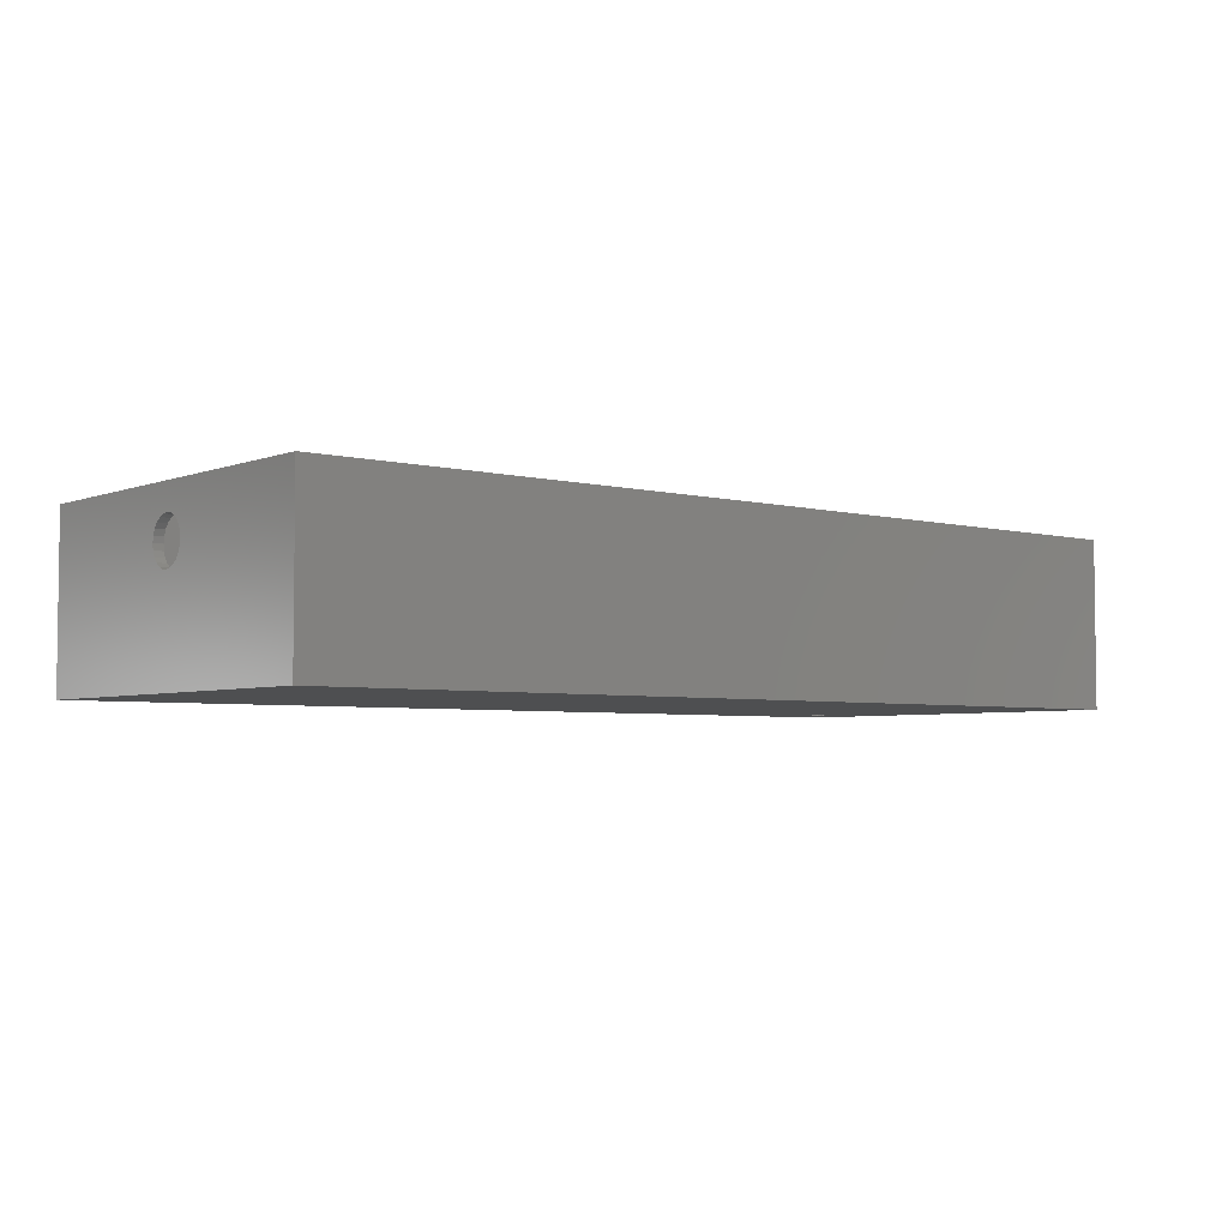
<metadata>
{"format":"stl","ext":"stl","renderer":"f3d","projection":"perspective","resolution":1024,"background":"white","views":[{"elev":-4.3,"azim":140.5,"up":"+Z"}]}
</metadata>
<code>
# stl→obj: 416 verts, 860 faces
v 177.7 81 2.197
v 177.7 1.234e-14 37.2
v 177.7 1.234e-14 2.197
v 177.7 38.13 23.08
v 177.7 37.14 23.84
v 177.7 36.39 24.82
v 177.7 35.91 25.97
v 177.7 35.75 27.2
v 177.7 39.27 22.61
v 177.7 40.5 22.45
v 177.7 41.73 22.61
v 177.7 42.88 23.08
v 177.7 43.86 23.84
v 177.7 44.61 24.82
v 177.7 45.09 25.97
v 177.7 45.25 27.2
v 177.7 40.5 31.95
v 177.7 81 37.2
v 177.7 39.27 31.78
v 177.7 38.13 31.31
v 177.7 37.14 30.56
v 177.7 36.39 29.57
v 177.7 35.91 28.43
v 177.7 41.73 31.78
v 177.7 42.88 31.31
v 177.7 43.86 30.56
v 177.7 44.61 29.57
v 177.7 45.09 28.43
v 175.7 79 4.197
v 175.7 2 37.2
v 175.7 2 4.197
v 175.7 38.13 23.08
v 175.7 37.14 23.84
v 175.7 36.39 24.82
v 175.7 35.91 25.97
v 175.7 35.75 27.2
v 175.7 39.27 22.61
v 175.7 40.5 22.45
v 175.7 41.73 22.61
v 175.7 42.88 23.08
v 175.7 43.86 23.84
v 175.7 44.61 24.82
v 175.7 45.09 25.97
v 175.7 45.25 27.2
v 175.7 39.27 31.78
v 175.7 79 37.2
v 175.7 38.13 31.31
v 175.7 37.14 30.56
v 175.7 36.39 29.57
v 175.7 35.91 28.43
v 175.7 40.5 31.95
v 175.7 41.73 31.78
v 175.7 42.88 31.31
v 175.7 43.86 30.56
v 175.7 44.61 29.57
v 175.7 45.09 28.43
v -12.29 1.234e-14 2.197
v -12.29 1.234e-14 37.2
v -10.29 48.75 37.2
v -12.29 81 37.2
v -12.29 48.75 37.2
v -10.29 79 37.2
v -10.29 2 37.2
v -12.29 12.5 37.2
v -10.29 12.5 37.2
v -10.29 79 4.197
v 144.1 66.84 2.197
v 144.1 13.69 2.197
v 144.1 67.25 2.197
v 144.1 14.1 2.197
v 144.2 14.5 2.197
v 144.2 66.44 2.197
v 144.4 14.86 2.197
v 144.5 66.09 2.197
v 144.7 15.15 2.197
v 144.8 65.82 2.197
v 145.1 15.34 2.197
v 145.1 65.63 2.197
v 145.5 15.44 2.197
v 145.6 65.55 2.197
v 145.9 15.43 2.197
v 146 65.58 2.197
v 146.3 15.31 2.197
v 146.4 65.72 2.197
v 146.7 15.09 2.197
v 146.7 65.95 2.197
v 147 14.79 2.197
v 147 66.26 2.197
v 147.2 14.42 2.197
v 147.2 66.64 2.197
v 147.3 14.01 2.197
v 147.3 67.05 2.197
v -12.29 81 2.197
v -0.5062 67.48 2.197
v -0.3682 67.87 2.197
v -0.1328 68.22 2.197
v 0.1839 68.49 2.197
v 0.5602 68.67 2.197
v 0.9707 68.75 2.197
v -0.5375 67.06 2.197
v -0.5395 13.85 2.197
v 1.387 68.72 2.197
v 1.781 68.58 2.197
v 2.126 68.34 2.197
v 2.399 68.03 2.197
v 2.58 67.65 2.197
v 2.658 67.24 2.197
v 145 68.58 2.197
v 2.659 13.76 2.197
v 144.6 68.35 2.197
v 144.3 68.04 2.197
v 144.1 67.66 2.197
v 145.3 68.72 2.197
v 145.8 68.75 2.197
v 146.2 68.67 2.197
v 146.5 68.48 2.197
v 146.9 68.21 2.197
v 147.1 67.86 2.197
v 147.2 67.46 2.197
v 1.02 12.21 2.197
v 0.607 12.27 2.197
v 0.2252 12.44 2.197
v -0.0996 12.7 2.197
v -0.3454 13.04 2.197
v -0.4955 13.43 2.197
v 1.435 12.25 2.197
v 1.825 12.4 2.197
v 2.162 12.65 2.197
v 2.425 12.97 2.197
v 2.595 13.35 2.197
v 145 12.39 2.197
v 144.7 12.61 2.197
v 144.4 12.91 2.197
v 144.2 13.28 2.197
v 145.4 12.27 2.197
v 145.8 12.26 2.197
v 146.2 12.36 2.197
v 146.6 12.55 2.197
v 146.9 12.84 2.197
v 147.1 13.2 2.197
v 147.2 13.6 2.197
v -0.4745 14.26 2.197
v -0.4599 66.65 2.197
v -0.305 14.64 2.197
v -0.2788 66.27 2.197
v -0.04242 14.96 2.197
v -0.006431 65.96 2.197
v 0.2953 15.21 2.197
v 0.3386 65.72 2.197
v 0.6851 15.36 2.197
v 0.7328 65.58 2.197
v 1.1 15.4 2.197
v 1.149 65.55 2.197
v 1.513 15.34 2.197
v 1.56 65.63 2.197
v 1.895 15.17 2.197
v 1.936 65.81 2.197
v 2.22 14.91 2.197
v 2.253 66.08 2.197
v 2.465 14.57 2.197
v 2.488 66.43 2.197
v 2.615 14.18 2.197
v 2.626 66.82 2.197
v -10.29 16.5 37.2
v -10.29 18.3 22.14
v -10.29 44.75 37.2
v -10.29 17.95 21.91
v -10.29 17.68 21.6
v -10.29 17.49 21.22
v -10.29 17.4 20.81
v -10.29 18.7 22.27
v -10.29 19.12 22.29
v -10.29 19.53 22.21
v -10.29 19.9 22.02
v -10.29 20.21 21.74
v -10.29 20.44 21.39
v -10.29 20.57 21
v -10.29 20.6 20.58
v -10.29 37.71 29.65
v -10.29 37.51 29.28
v -10.29 37.41 28.87
v -10.29 38 29.95
v -10.29 38.36 30.16
v -10.29 38.76 30.28
v -10.29 39.18 30.29
v -10.29 39.58 30.19
v -10.29 39.95 29.98
v -10.29 40.25 29.7
v -10.29 40.47 29.34
v -10.29 40.58 28.94
v -10.29 40.59 28.52
v -10.29 44.75 34.2
v -10.29 2 4.197
v -10.29 17.79 19.65
v -10.29 18.1 19.37
v -10.29 18.47 19.19
v -10.29 17.56 20
v -10.29 12.5 34.2
v -10.29 17.43 20.4
v -10.29 16.5 34.2
v -10.29 18.88 19.1
v -10.29 19.3 19.13
v -10.29 19.7 19.26
v -10.29 20.05 19.49
v -10.29 20.32 19.8
v -10.29 20.51 20.17
v -10.29 38.05 27.41
v -10.29 37.75 27.7
v -10.29 37.53 28.06
v -10.29 37.42 28.46
v -10.29 38.42 27.21
v -10.29 38.82 27.11
v -10.29 39.24 27.11
v -10.29 39.64 27.23
v -10.29 40 27.45
v -10.29 40.29 27.75
v -10.29 40.49 28.11
v -10.29 58.09 19.38
v -10.29 57.78 19.66
v -10.29 57.56 20.01
v -10.29 48.75 34.2
v -10.29 57.43 20.41
v -10.29 57.41 20.82
v -10.29 58.46 19.19
v -10.29 58.87 19.1
v -10.29 59.29 19.12
v -10.29 59.69 19.25
v -10.29 60.04 19.48
v -10.29 60.32 19.79
v -10.29 60.51 20.16
v -10.29 60.59 20.57
v -10.29 57.96 21.91
v -10.29 57.68 21.6
v -10.29 57.49 21.23
v -10.29 58.31 22.14
v -10.29 58.71 22.27
v -10.29 59.13 22.29
v -10.29 59.54 22.2
v -10.29 59.91 22.01
v -10.29 60.22 21.73
v -10.29 60.44 21.38
v -10.29 60.57 20.99
v -12.29 44.75 37.2
v -12.29 16.5 34.2
v -12.29 16.5 37.2
v -12.29 18.3 22.14
v -12.29 17.95 21.91
v -12.29 17.68 21.6
v -12.29 17.49 21.22
v -12.29 17.4 20.81
v -12.29 18.7 22.27
v -12.29 19.12 22.29
v -12.29 19.53 22.21
v -12.29 19.9 22.02
v -12.29 20.21 21.74
v -12.29 20.44 21.39
v -12.29 20.57 21
v -12.29 20.6 20.58
v -12.29 37.71 29.65
v -12.29 37.51 29.28
v -12.29 37.41 28.87
v -12.29 38 29.95
v -12.29 38.36 30.16
v -12.29 38.76 30.28
v -12.29 39.18 30.29
v -12.29 39.58 30.19
v -12.29 39.95 29.98
v -12.29 40.25 29.7
v -12.29 40.47 29.34
v -12.29 40.58 28.94
v -12.29 40.59 28.52
v -12.29 48.75 34.2
v -12.29 57.96 21.91
v -12.29 57.68 21.6
v -12.29 57.49 21.23
v -12.29 57.41 20.82
v -12.29 58.31 22.14
v -12.29 58.71 22.27
v -12.29 59.13 22.29
v -12.29 59.54 22.2
v -12.29 59.91 22.01
v -12.29 60.22 21.73
v -12.29 60.44 21.38
v -12.29 60.57 20.99
v -12.29 60.59 20.57
v -12.29 12.5 34.2
v -12.29 17.56 20
v -12.29 17.79 19.65
v -12.29 18.1 19.37
v -12.29 18.47 19.19
v -12.29 17.43 20.4
v -12.29 18.88 19.1
v -12.29 19.3 19.13
v -12.29 19.7 19.26
v -12.29 20.05 19.49
v -12.29 20.32 19.8
v -12.29 20.51 20.17
v -12.29 38.05 27.41
v -12.29 37.75 27.7
v -12.29 37.53 28.06
v -12.29 37.42 28.46
v -12.29 38.42 27.21
v -12.29 38.82 27.11
v -12.29 39.24 27.11
v -12.29 39.64 27.23
v -12.29 40 27.45
v -12.29 40.29 27.75
v -12.29 40.49 28.11
v -12.29 58.09 19.38
v -12.29 57.78 19.66
v -12.29 44.75 34.2
v -12.29 57.56 20.01
v -12.29 57.43 20.41
v -12.29 58.46 19.19
v -12.29 58.87 19.1
v -12.29 59.29 19.12
v -12.29 59.69 19.25
v -12.29 60.04 19.48
v -12.29 60.32 19.79
v -12.29 60.51 20.16
v -0.4955 13.43 4.197
v -0.5395 13.85 4.197
v -0.3454 13.04 4.197
v -0.0996 12.7 4.197
v 0.2252 12.44 4.197
v 0.607 12.27 4.197
v 1.02 12.21 4.197
v 1.435 12.25 4.197
v 1.825 12.4 4.197
v 2.162 12.65 4.197
v 2.425 12.97 4.197
v 2.595 13.35 4.197
v 2.659 13.76 4.197
v 145 12.39 4.197
v 144.7 12.61 4.197
v 144.4 12.91 4.197
v 144.2 13.28 4.197
v 144.1 13.69 4.197
v 144.1 67.25 4.197
v 145.4 12.27 4.197
v 145.8 12.26 4.197
v 146.2 12.36 4.197
v 146.6 12.55 4.197
v 146.9 12.84 4.197
v 147.1 13.2 4.197
v 147.2 13.6 4.197
v 147.3 14.01 4.197
v 147.3 67.05 4.197
v 0.9707 68.75 4.197
v 0.5602 68.67 4.197
v 0.1839 68.49 4.197
v -0.1328 68.22 4.197
v -0.3682 67.87 4.197
v -0.5062 67.48 4.197
v -0.5375 67.06 4.197
v 1.387 68.72 4.197
v 1.781 68.58 4.197
v 2.126 68.34 4.197
v 2.399 68.03 4.197
v 2.58 67.65 4.197
v 2.658 67.24 4.197
v 145.3 68.72 4.197
v 145 68.58 4.197
v 144.6 68.35 4.197
v 144.3 68.04 4.197
v 144.1 67.66 4.197
v 145.8 68.75 4.197
v 146.2 68.67 4.197
v 146.5 68.48 4.197
v 146.9 68.21 4.197
v 147.1 67.86 4.197
v 147.2 67.46 4.197
v 144.1 66.84 4.197
v 144.1 14.1 4.197
v 144.2 14.5 4.197
v 144.2 66.44 4.197
v 144.4 14.86 4.197
v 144.5 66.09 4.197
v 144.7 15.15 4.197
v 144.8 65.82 4.197
v 145.1 15.34 4.197
v 145.1 65.63 4.197
v 145.5 15.44 4.197
v 145.6 65.55 4.197
v 145.9 15.43 4.197
v 146 65.58 4.197
v 146.3 15.31 4.197
v 146.4 65.72 4.197
v 146.7 15.09 4.197
v 146.7 65.95 4.197
v 147 14.79 4.197
v 147 66.26 4.197
v 147.2 14.42 4.197
v 147.2 66.64 4.197
v -0.4745 14.26 4.197
v -0.4599 66.65 4.197
v -0.305 14.64 4.197
v -0.2788 66.27 4.197
v -0.04242 14.96 4.197
v -0.006431 65.96 4.197
v 0.2953 15.21 4.197
v 0.3386 65.72 4.197
v 0.6851 15.36 4.197
v 0.7328 65.58 4.197
v 1.1 15.4 4.197
v 1.149 65.55 4.197
v 1.513 15.34 4.197
v 1.56 65.63 4.197
v 1.895 15.17 4.197
v 1.936 65.81 4.197
v 2.22 14.91 4.197
v 2.253 66.08 4.197
v 2.465 14.57 4.197
v 2.488 66.43 4.197
v 2.615 14.18 4.197
v 2.626 66.82 4.197
f 1 2 3
f 2 1 4
f 2 4 5
f 2 5 6
f 2 6 7
f 2 7 8
f 4 1 9
f 9 1 10
f 10 1 11
f 11 1 12
f 12 1 13
f 13 1 14
f 14 1 15
f 15 1 16
f 2 17 18
f 17 2 19
f 19 2 20
f 20 2 21
f 21 2 22
f 22 2 23
f 23 2 8
f 18 17 24
f 18 24 25
f 18 25 26
f 18 26 27
f 18 27 28
f 18 28 16
f 18 16 1
f 29 30 31
f 30 29 32
f 30 32 33
f 30 33 34
f 30 34 35
f 30 35 36
f 32 29 37
f 37 29 38
f 38 29 39
f 39 29 40
f 40 29 41
f 41 29 42
f 42 29 43
f 43 29 44
f 30 45 46
f 45 30 47
f 47 30 48
f 48 30 49
f 49 30 50
f 50 30 36
f 46 45 51
f 46 51 52
f 46 52 53
f 46 53 54
f 46 54 55
f 46 55 56
f 46 56 44
f 46 44 29
f 2 57 3
f 57 2 58
f 59 60 61
f 60 59 62
f 58 63 64
f 63 58 2
f 64 63 65
f 63 2 30
f 30 2 46
f 62 18 60
f 18 62 46
f 18 46 2
f 66 46 29
f 46 66 62
f 67 68 69
f 68 67 70
f 70 67 71
f 71 67 72
f 71 72 73
f 73 72 74
f 73 74 75
f 75 74 76
f 75 76 77
f 77 76 78
f 77 78 79
f 79 78 80
f 79 80 81
f 81 80 82
f 81 82 83
f 83 82 84
f 83 84 85
f 85 84 86
f 85 86 87
f 87 86 88
f 87 88 89
f 89 88 90
f 89 90 91
f 91 90 92
f 93 94 57
f 94 93 95
f 95 93 96
f 96 93 97
f 97 93 98
f 98 93 99
f 99 93 1
f 57 94 100
f 57 100 101
f 99 1 102
f 102 1 103
f 103 1 104
f 104 1 105
f 105 1 106
f 106 1 107
f 107 1 108
f 107 108 109
f 109 108 110
f 109 110 111
f 109 111 112
f 109 112 69
f 108 1 113
f 113 1 114
f 114 1 115
f 115 1 116
f 116 1 117
f 117 1 118
f 118 1 119
f 119 1 92
f 57 120 3
f 120 57 121
f 121 57 122
f 122 57 123
f 123 57 124
f 124 57 125
f 125 57 101
f 3 120 126
f 3 126 127
f 3 127 128
f 3 128 129
f 3 129 130
f 3 130 109
f 3 109 131
f 131 109 132
f 132 109 133
f 133 109 134
f 134 109 68
f 68 109 69
f 3 131 135
f 3 135 136
f 3 136 137
f 3 137 138
f 3 138 139
f 3 139 140
f 3 140 141
f 3 141 91
f 3 91 92
f 3 92 1
f 100 142 101
f 142 100 143
f 142 143 144
f 144 143 145
f 144 145 146
f 146 145 147
f 146 147 148
f 148 147 149
f 148 149 150
f 150 149 151
f 150 151 152
f 152 151 153
f 152 153 154
f 154 153 155
f 154 155 156
f 156 155 157
f 156 157 158
f 158 157 159
f 158 159 160
f 160 159 161
f 160 161 162
f 162 161 163
f 162 163 109
f 109 163 107
f 60 1 93
f 1 60 18
f 164 165 166
f 165 164 167
f 167 164 168
f 168 164 169
f 169 164 170
f 166 165 171
f 166 171 172
f 166 172 173
f 166 173 174
f 166 174 175
f 166 175 176
f 166 176 177
f 166 177 178
f 166 178 179
f 179 178 180
f 180 178 181
f 166 179 182
f 166 182 183
f 166 183 184
f 166 184 185
f 166 185 186
f 166 186 187
f 166 187 188
f 166 188 189
f 166 189 190
f 166 190 191
f 166 191 192
f 193 194 63
f 194 193 195
f 195 193 196
f 196 193 66
f 63 194 197
f 63 197 198
f 198 197 199
f 198 199 200
f 200 199 170
f 200 170 164
f 196 66 201
f 201 66 202
f 202 66 203
f 203 66 204
f 204 66 205
f 205 66 206
f 206 66 178
f 178 66 207
f 178 207 208
f 178 208 209
f 178 209 210
f 178 210 181
f 207 66 211
f 211 66 212
f 212 66 213
f 213 66 214
f 214 66 215
f 215 66 216
f 216 66 217
f 217 66 191
f 191 66 218
f 191 218 219
f 191 219 192
f 192 219 220
f 192 220 221
f 221 220 59
f 59 220 222
f 59 222 223
f 218 66 224
f 224 66 225
f 225 66 226
f 226 66 227
f 227 66 228
f 228 66 229
f 229 66 230
f 230 66 231
f 59 232 62
f 232 59 233
f 233 59 234
f 234 59 223
f 62 232 235
f 62 235 236
f 62 236 237
f 62 237 238
f 62 238 239
f 62 239 240
f 62 240 241
f 62 241 242
f 62 242 231
f 62 231 66
f 65 63 198
f 243 244 245
f 244 243 246
f 244 246 247
f 244 247 248
f 244 248 249
f 244 249 250
f 246 243 251
f 251 243 252
f 252 243 253
f 253 243 254
f 254 243 255
f 255 243 256
f 256 243 257
f 257 243 258
f 258 243 259
f 258 259 260
f 258 260 261
f 259 243 262
f 262 243 263
f 263 243 264
f 264 243 265
f 265 243 266
f 266 243 267
f 267 243 268
f 268 243 269
f 269 243 270
f 270 243 271
f 60 272 61
f 272 60 273
f 272 273 274
f 272 274 275
f 272 275 276
f 273 60 277
f 277 60 278
f 278 60 279
f 279 60 280
f 280 60 281
f 281 60 282
f 282 60 283
f 283 60 284
f 284 60 285
f 64 57 58
f 57 64 286
f 57 286 287
f 57 287 288
f 57 288 289
f 57 289 290
f 57 290 93
f 287 286 291
f 291 286 244
f 291 244 250
f 93 290 292
f 93 292 293
f 93 293 294
f 93 294 295
f 93 295 296
f 93 296 297
f 93 297 258
f 93 258 298
f 298 258 299
f 299 258 300
f 300 258 301
f 301 258 261
f 93 298 302
f 93 302 303
f 93 303 304
f 93 304 305
f 93 305 306
f 93 306 307
f 93 307 308
f 93 308 271
f 93 271 309
f 309 271 310
f 310 271 311
f 311 271 243
f 310 311 312
f 312 311 272
f 312 272 313
f 313 272 276
f 93 309 314
f 93 314 315
f 93 315 316
f 93 316 317
f 93 317 318
f 93 318 319
f 93 319 320
f 93 320 285
f 93 285 60
f 218 314 309
f 314 218 224
f 224 315 314
f 315 224 225
f 225 316 315
f 316 225 226
f 226 317 316
f 317 226 227
f 227 318 317
f 318 227 228
f 229 318 228
f 318 229 319
f 230 319 229
f 319 230 320
f 231 320 230
f 320 231 285
f 242 285 231
f 285 242 284
f 241 284 242
f 284 241 283
f 240 283 241
f 283 240 282
f 240 281 282
f 281 240 239
f 239 280 281
f 280 239 238
f 238 279 280
f 279 238 237
f 237 278 279
f 278 237 236
f 236 277 278
f 277 236 235
f 235 273 277
f 273 235 232
f 273 233 274
f 233 273 232
f 274 234 275
f 234 274 233
f 275 223 276
f 223 275 234
f 276 222 313
f 222 276 223
f 313 220 312
f 220 313 222
f 312 219 310
f 219 312 220
f 219 309 310
f 309 219 218
f 193 30 31
f 30 193 63
f 193 321 322
f 321 193 323
f 323 193 324
f 324 193 325
f 325 193 326
f 326 193 327
f 327 193 31
f 327 31 328
f 328 31 329
f 329 31 330
f 330 31 331
f 331 31 332
f 332 31 333
f 333 31 334
f 333 334 335
f 333 335 336
f 333 336 337
f 333 337 338
f 333 338 339
f 334 31 340
f 340 31 341
f 341 31 342
f 342 31 343
f 343 31 344
f 344 31 345
f 345 31 346
f 346 31 347
f 347 31 348
f 66 349 29
f 349 66 350
f 350 66 351
f 351 66 352
f 352 66 353
f 353 66 354
f 354 66 193
f 354 193 355
f 355 193 322
f 29 349 356
f 29 356 357
f 29 357 358
f 29 358 359
f 29 359 360
f 29 360 361
f 29 361 362
f 362 361 363
f 363 361 333
f 363 333 364
f 364 333 365
f 365 333 366
f 366 333 339
f 29 362 367
f 29 367 368
f 29 368 369
f 29 369 370
f 29 370 371
f 29 371 372
f 29 372 348
f 29 348 31
f 338 373 339
f 373 338 374
f 373 374 375
f 373 375 376
f 376 375 377
f 376 377 378
f 378 377 379
f 378 379 380
f 380 379 381
f 380 381 382
f 382 381 383
f 382 383 384
f 384 383 385
f 384 385 386
f 386 385 387
f 386 387 388
f 388 387 389
f 388 389 390
f 390 389 391
f 390 391 392
f 392 391 393
f 392 393 394
f 394 393 347
f 394 347 348
f 395 355 322
f 355 395 396
f 396 395 397
f 396 397 398
f 398 397 399
f 398 399 400
f 400 399 401
f 400 401 402
f 402 401 403
f 402 403 404
f 404 403 405
f 404 405 406
f 406 405 407
f 406 407 408
f 408 407 409
f 408 409 410
f 410 409 411
f 410 411 412
f 412 411 413
f 412 413 414
f 414 413 415
f 414 415 416
f 416 415 333
f 416 333 361
f 367 113 114
f 113 367 362
f 362 108 113
f 108 362 363
f 363 110 108
f 110 363 364
f 110 365 111
f 365 110 364
f 111 366 112
f 366 111 365
f 112 339 69
f 339 112 366
f 69 373 67
f 373 69 339
f 67 376 72
f 376 67 373
f 72 378 74
f 378 72 376
f 378 76 74
f 76 378 380
f 380 78 76
f 78 380 382
f 382 80 78
f 80 382 384
f 384 82 80
f 82 384 386
f 386 84 82
f 84 386 388
f 388 86 84
f 86 388 390
f 392 86 390
f 86 392 88
f 394 88 392
f 88 394 90
f 348 90 394
f 90 348 92
f 372 92 348
f 92 372 119
f 371 119 372
f 119 371 118
f 370 118 371
f 118 370 117
f 370 116 117
f 116 370 369
f 369 115 116
f 115 369 368
f 368 114 115
f 114 368 367
f 343 139 138
f 139 343 344
f 345 139 344
f 139 345 140
f 346 140 345
f 140 346 141
f 347 141 346
f 141 347 91
f 393 91 347
f 91 393 89
f 391 89 393
f 89 391 87
f 389 87 391
f 87 389 85
f 389 83 85
f 83 389 387
f 387 81 83
f 81 387 385
f 385 79 81
f 79 385 383
f 383 77 79
f 77 383 381
f 381 75 77
f 75 381 379
f 379 73 75
f 73 379 377
f 73 375 71
f 375 73 377
f 71 374 70
f 374 71 375
f 70 338 68
f 338 70 374
f 68 337 134
f 337 68 338
f 134 336 133
f 336 134 337
f 133 335 132
f 335 133 336
f 335 131 132
f 131 335 334
f 334 135 131
f 135 334 340
f 340 136 135
f 136 340 341
f 341 137 136
f 137 341 342
f 342 138 137
f 138 342 343
f 145 400 147
f 400 145 398
f 400 149 147
f 149 400 402
f 402 151 149
f 151 402 404
f 404 153 151
f 153 404 406
f 406 155 153
f 155 406 408
f 408 157 155
f 157 408 410
f 410 159 157
f 159 410 412
f 414 159 412
f 159 414 161
f 416 161 414
f 161 416 163
f 361 163 416
f 163 361 107
f 360 107 361
f 107 360 106
f 359 106 360
f 106 359 105
f 358 105 359
f 105 358 104
f 358 103 104
f 103 358 357
f 357 102 103
f 102 357 356
f 356 99 102
f 99 356 349
f 349 98 99
f 98 349 350
f 350 97 98
f 97 350 351
f 351 96 97
f 96 351 352
f 96 353 95
f 353 96 352
f 95 354 94
f 354 95 353
f 94 355 100
f 355 94 354
f 100 396 143
f 396 100 355
f 143 398 145
f 398 143 396
f 409 154 156
f 154 409 407
f 407 152 154
f 152 407 405
f 405 150 152
f 150 405 403
f 403 148 150
f 148 403 401
f 401 146 148
f 146 401 399
f 146 397 144
f 397 146 399
f 144 395 142
f 395 144 397
f 142 322 101
f 322 142 395
f 101 321 125
f 321 101 322
f 125 323 124
f 323 125 321
f 124 324 123
f 324 124 323
f 324 122 123
f 122 324 325
f 325 121 122
f 121 325 326
f 326 120 121
f 120 326 327
f 327 126 120
f 126 327 328
f 328 127 126
f 127 328 329
f 329 128 127
f 128 329 330
f 331 128 330
f 128 331 129
f 332 129 331
f 129 332 130
f 333 130 332
f 130 333 109
f 415 109 333
f 109 415 162
f 413 162 415
f 162 413 160
f 411 160 413
f 160 411 158
f 411 156 158
f 156 411 409
f 203 295 294
f 295 203 204
f 204 296 295
f 296 204 205
f 205 297 296
f 297 205 206
f 206 258 297
f 258 206 178
f 178 257 258
f 257 178 177
f 177 256 257
f 256 177 176
f 176 255 256
f 255 176 175
f 255 174 254
f 174 255 175
f 174 253 254
f 253 174 173
f 173 252 253
f 252 173 172
f 172 251 252
f 251 172 171
f 171 246 251
f 246 171 165
f 165 247 246
f 247 165 167
f 247 168 248
f 168 247 167
f 248 169 249
f 169 248 168
f 249 170 250
f 170 249 169
f 250 199 291
f 199 250 170
f 291 197 287
f 197 291 199
f 287 194 288
f 194 287 197
f 194 289 288
f 289 194 195
f 195 290 289
f 290 195 196
f 196 292 290
f 292 196 201
f 201 293 292
f 293 201 202
f 202 294 293
f 294 202 203
f 216 306 215
f 306 216 307
f 217 307 216
f 307 217 308
f 191 308 217
f 308 191 271
f 190 271 191
f 271 190 270
f 189 270 190
f 270 189 269
f 188 269 189
f 269 188 268
f 188 267 268
f 267 188 187
f 187 266 267
f 266 187 186
f 186 265 266
f 265 186 185
f 185 264 265
f 264 185 184
f 184 263 264
f 263 184 183
f 183 262 263
f 262 183 182
f 262 179 259
f 179 262 182
f 259 180 260
f 180 259 179
f 260 181 261
f 181 260 180
f 261 210 301
f 210 261 181
f 301 209 300
f 209 301 210
f 300 208 299
f 208 300 209
f 208 298 299
f 298 208 207
f 207 302 298
f 302 207 211
f 211 303 302
f 303 211 212
f 212 304 303
f 304 212 213
f 213 305 304
f 305 213 214
f 214 306 305
f 306 214 215
f 198 244 286
f 244 198 200
f 164 244 200
f 244 164 245
f 64 198 286
f 198 64 65
f 164 243 245
f 243 164 166
f 192 272 311
f 272 192 221
f 243 192 311
f 192 243 166
f 59 272 221
f 272 59 61
f 11 40 39
f 40 11 12
f 12 41 40
f 41 12 13
f 14 41 13
f 41 14 42
f 15 42 14
f 42 15 43
f 16 43 15
f 43 16 44
f 28 44 16
f 44 28 56
f 27 56 28
f 56 27 55
f 26 55 27
f 55 26 54
f 26 53 54
f 53 26 25
f 25 52 53
f 52 25 24
f 24 51 52
f 51 24 17
f 17 45 51
f 45 17 19
f 19 47 45
f 47 19 20
f 20 48 47
f 48 20 21
f 48 22 49
f 22 48 21
f 49 23 50
f 23 49 22
f 50 8 36
f 8 50 23
f 36 7 35
f 7 36 8
f 35 6 34
f 6 35 7
f 34 5 33
f 5 34 6
f 5 32 33
f 32 5 4
f 4 37 32
f 37 4 9
f 9 38 37
f 38 9 10
f 10 39 38
f 39 10 11

</code>
